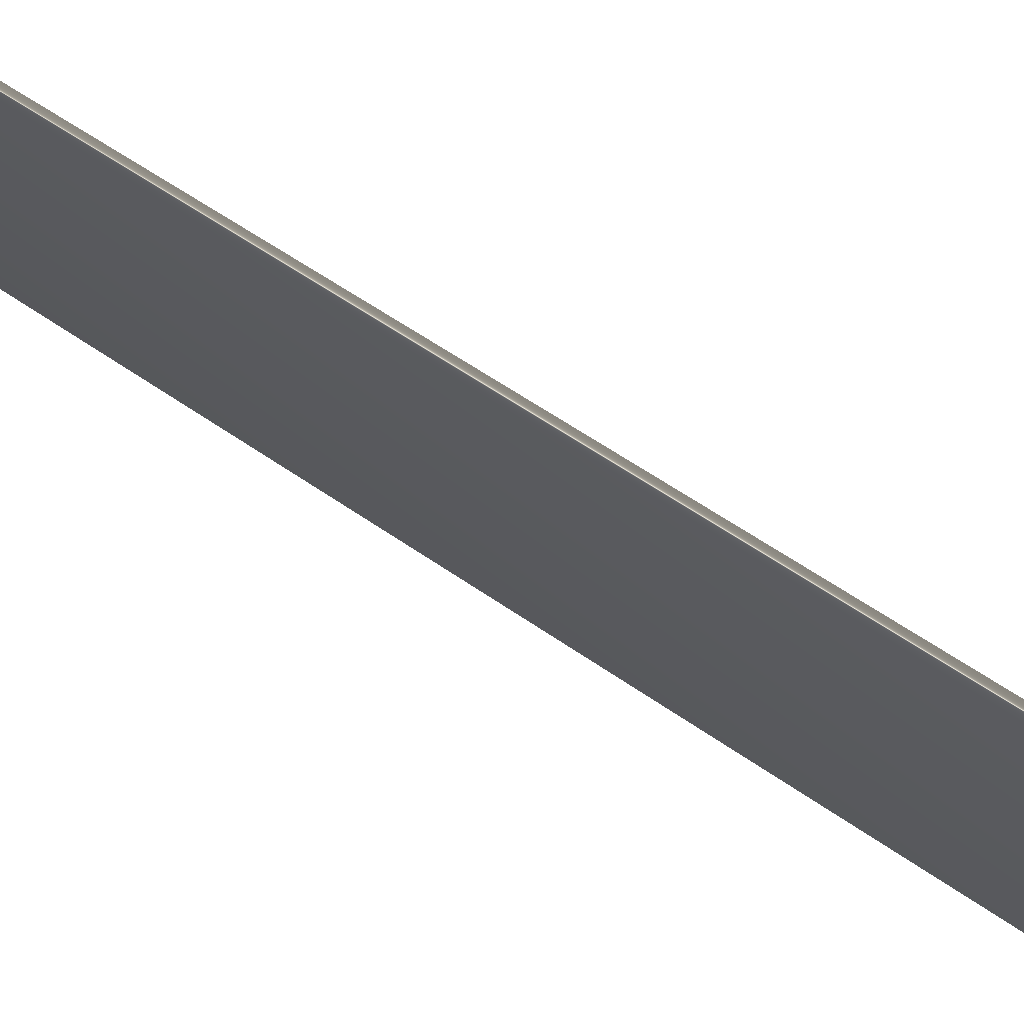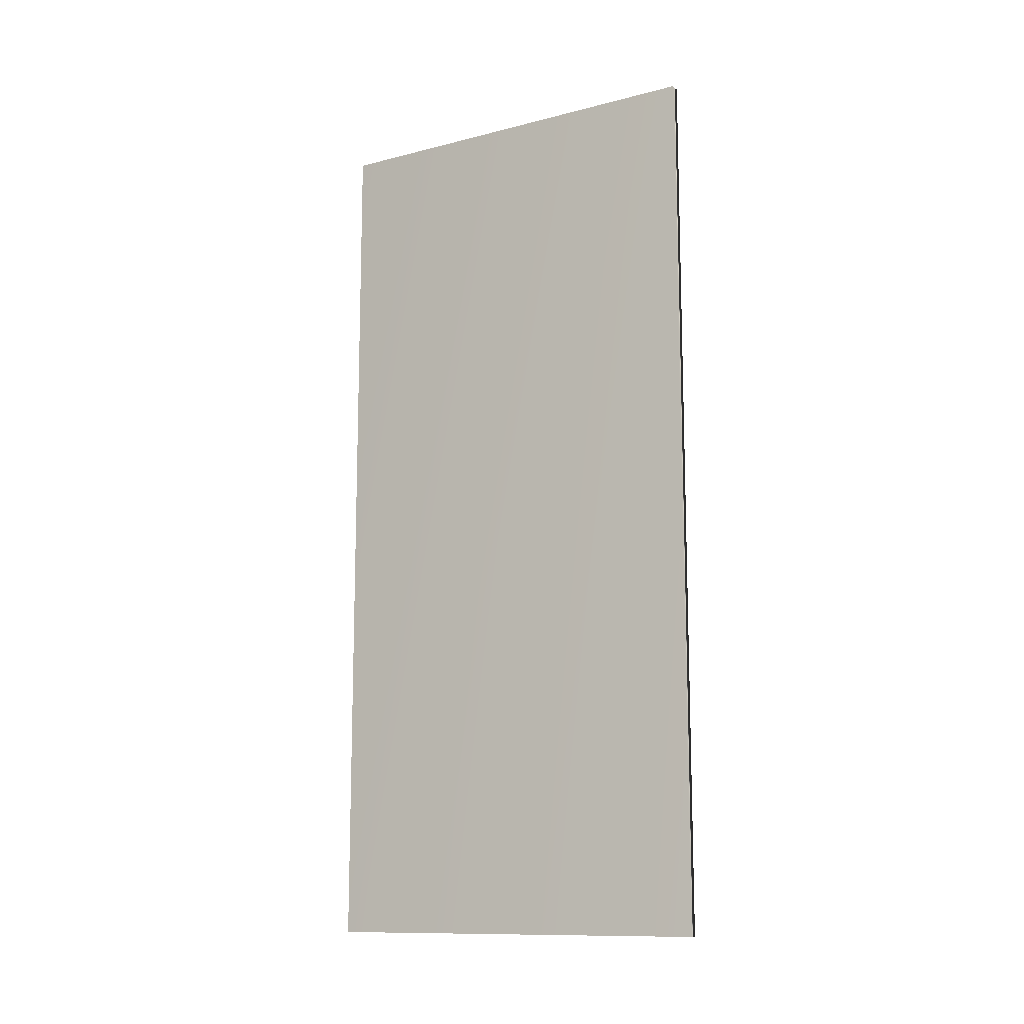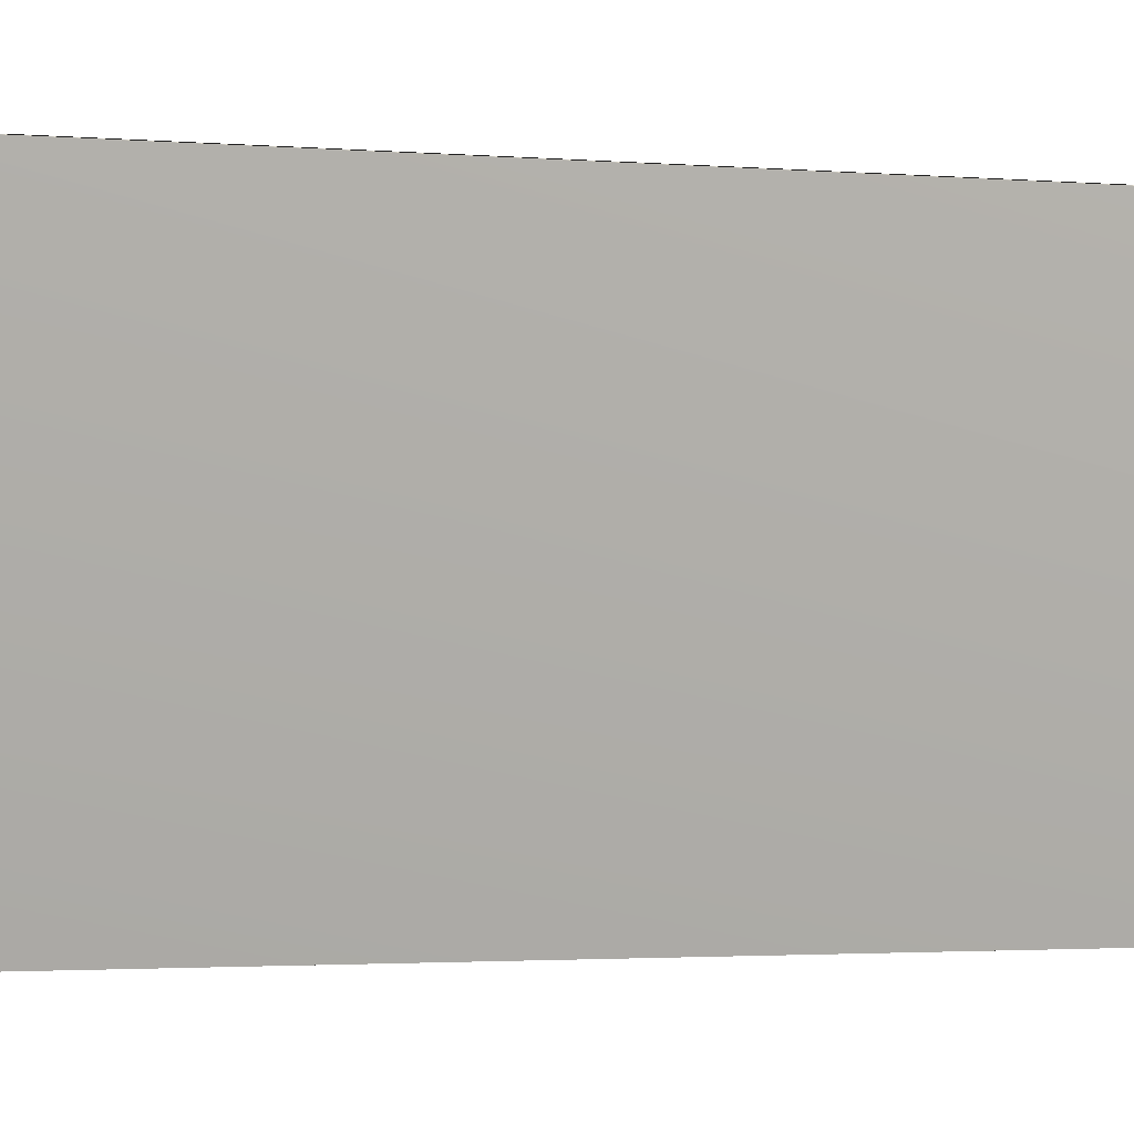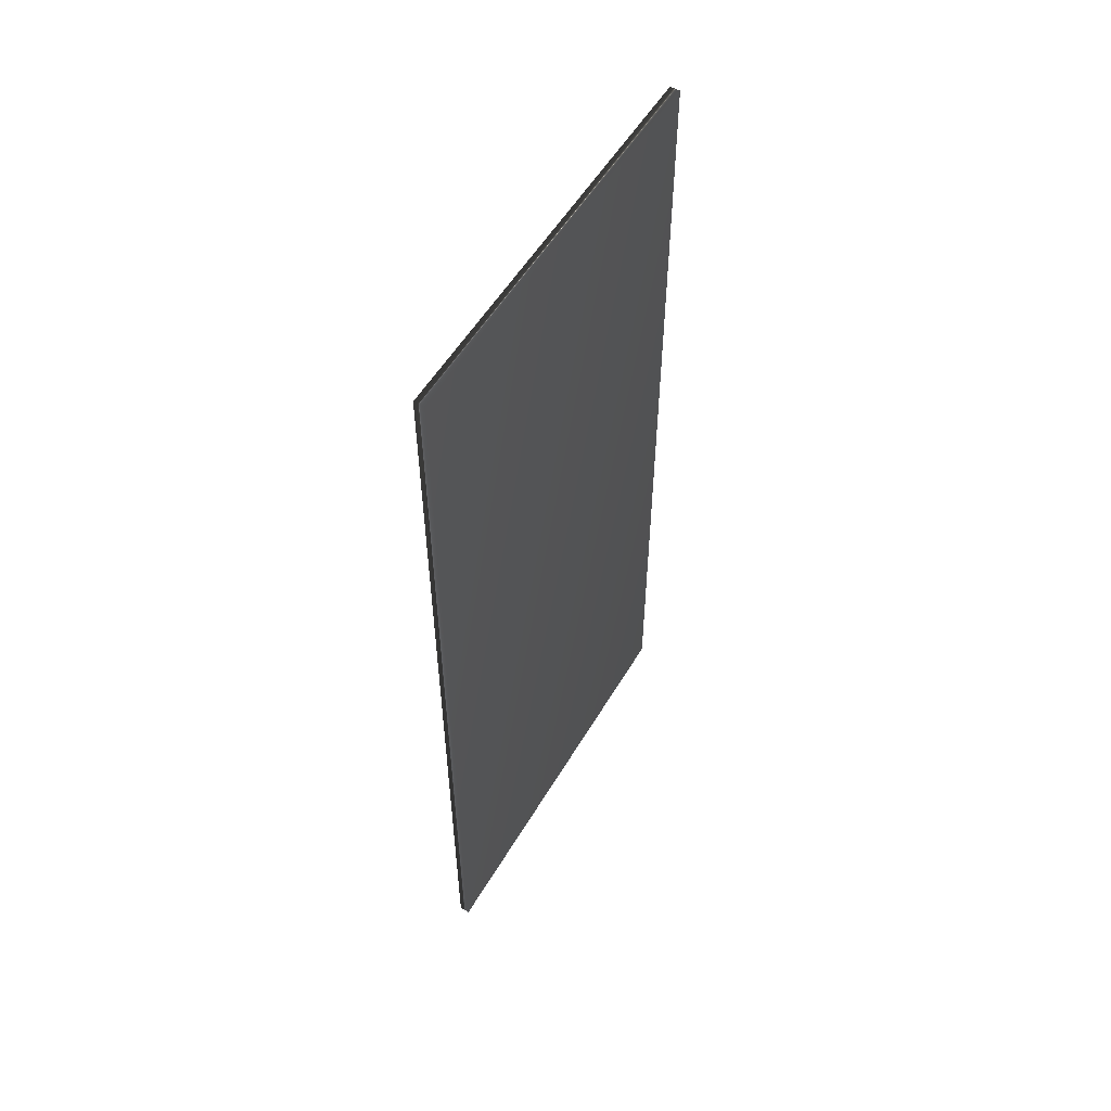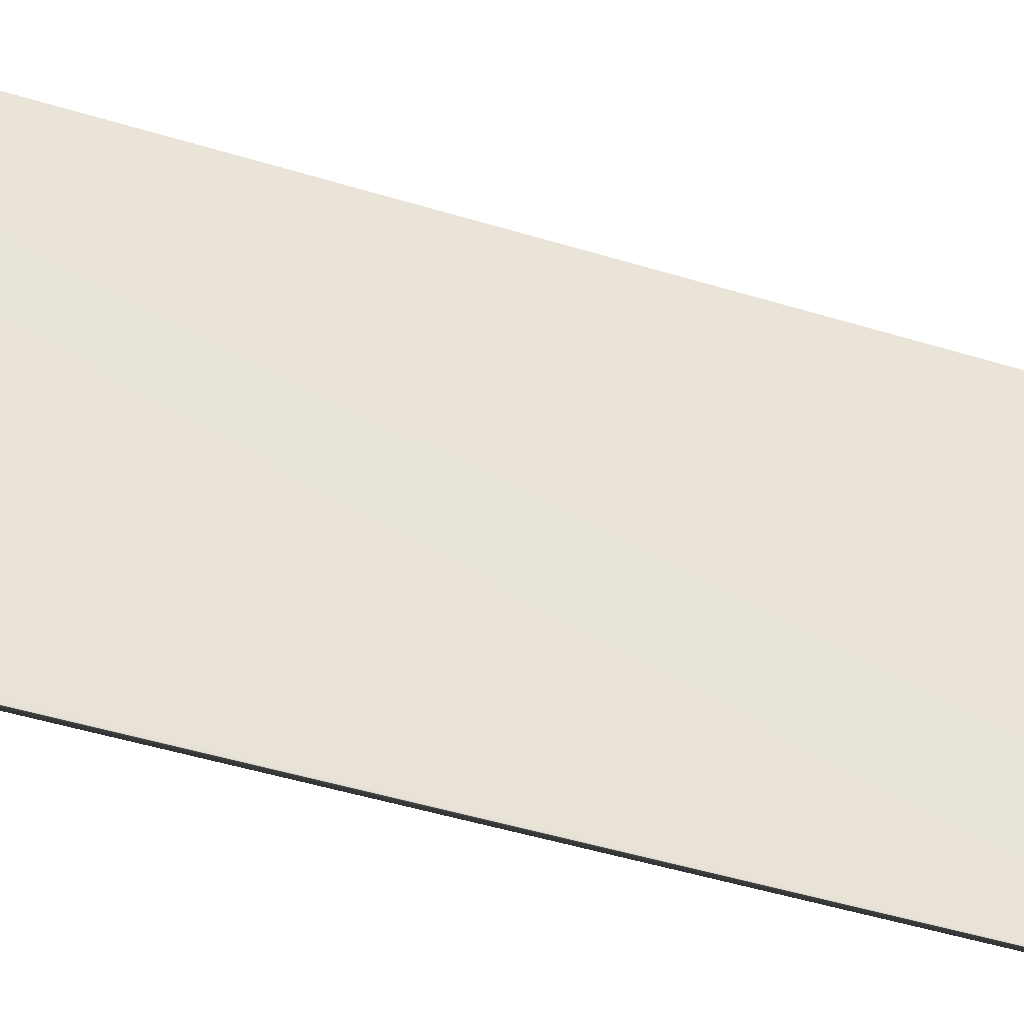
<metadata>
{"format":"obj","ext":"obj","renderer":"f3d","projection":"perspective","resolution":1024,"background":"white","views":[{"elev":58.6,"azim":125.9,"up":"+Z"},{"elev":-12.2,"azim":134.1,"up":"+Y"},{"elev":-2.1,"azim":72.7,"up":"+Z"},{"elev":54.5,"azim":43.2,"up":"+Y"},{"elev":-50.6,"azim":71.7,"up":"+Z"}]}
</metadata>
<code>
v -52.88 46.46 -37.11
v -52.88 39.04 -37.11
v -52.8 46.46 -37.13
v -52.8 39.04 -37.13
v -53.57 39.04 -40.45
v -53.57 46.46 -40.45
v -53.65 46.46 -40.44
v -53.65 39.04 -40.44
f 1 2 3
f 3 2 4
f 5 6 4
f 4 6 3
f 7 1 6
f 6 1 3
f 8 5 2
f 2 5 4
f 2 1 8
f 8 1 7
f 8 7 5
f 5 7 6

</code>
